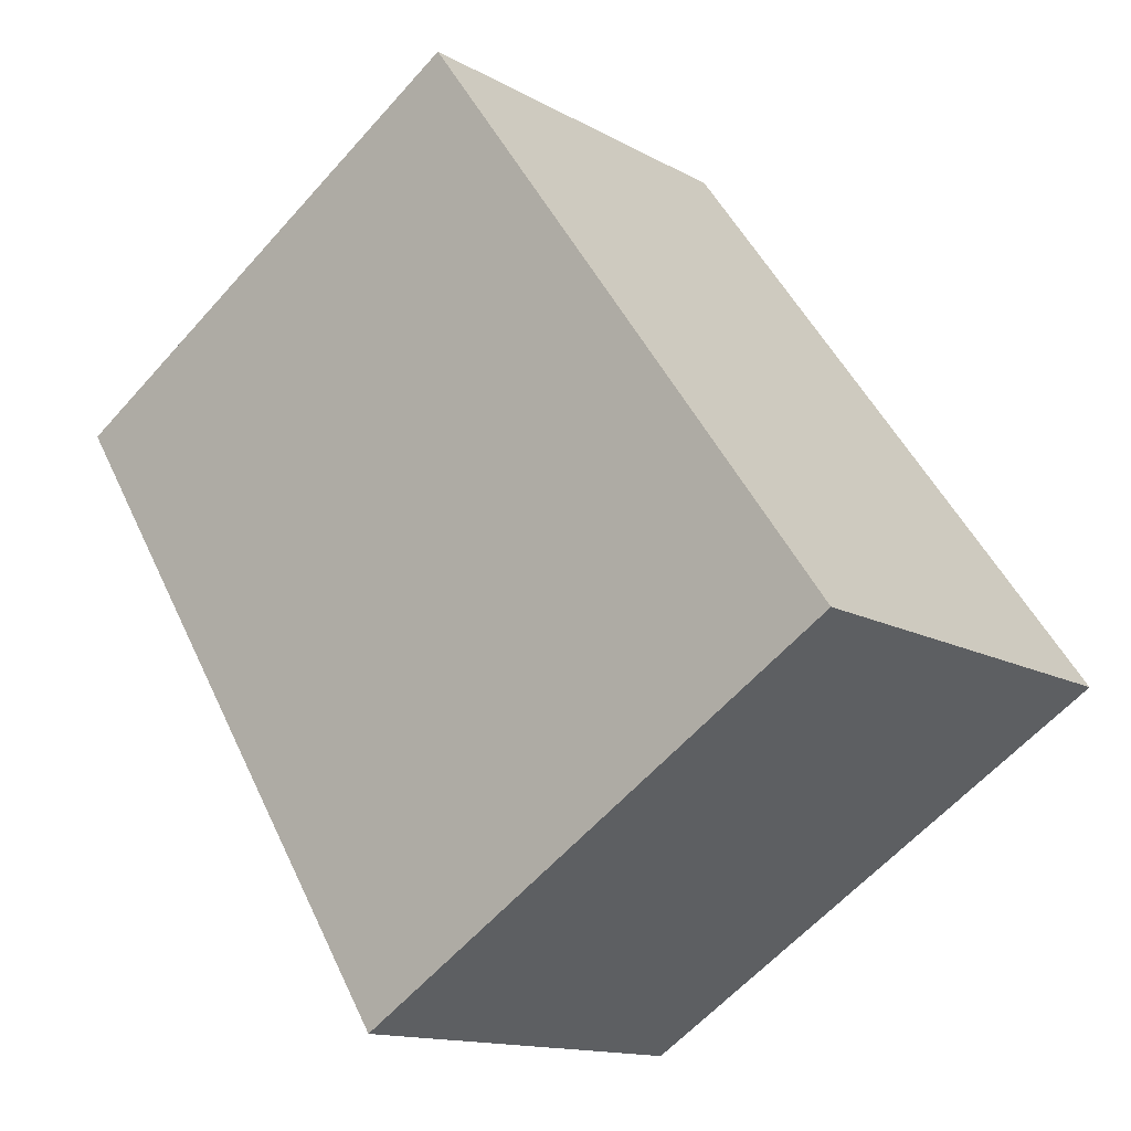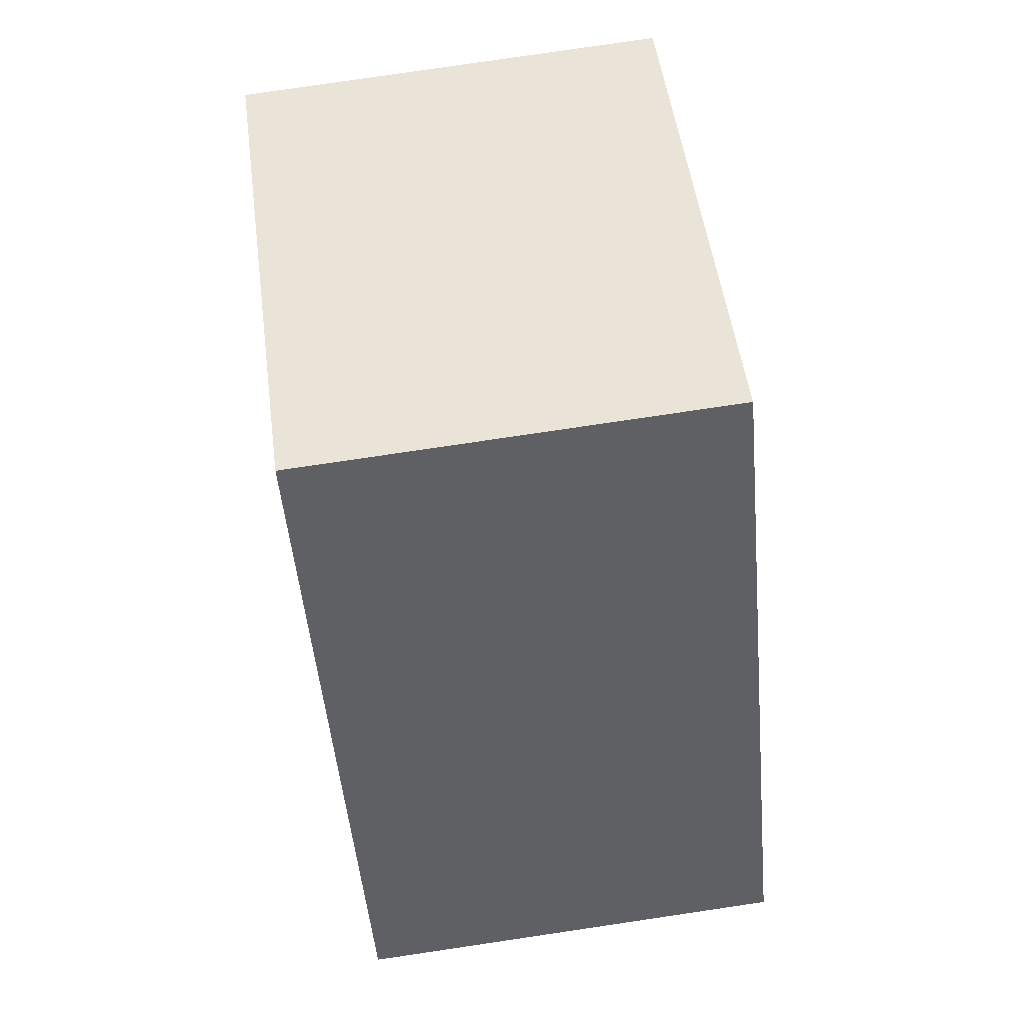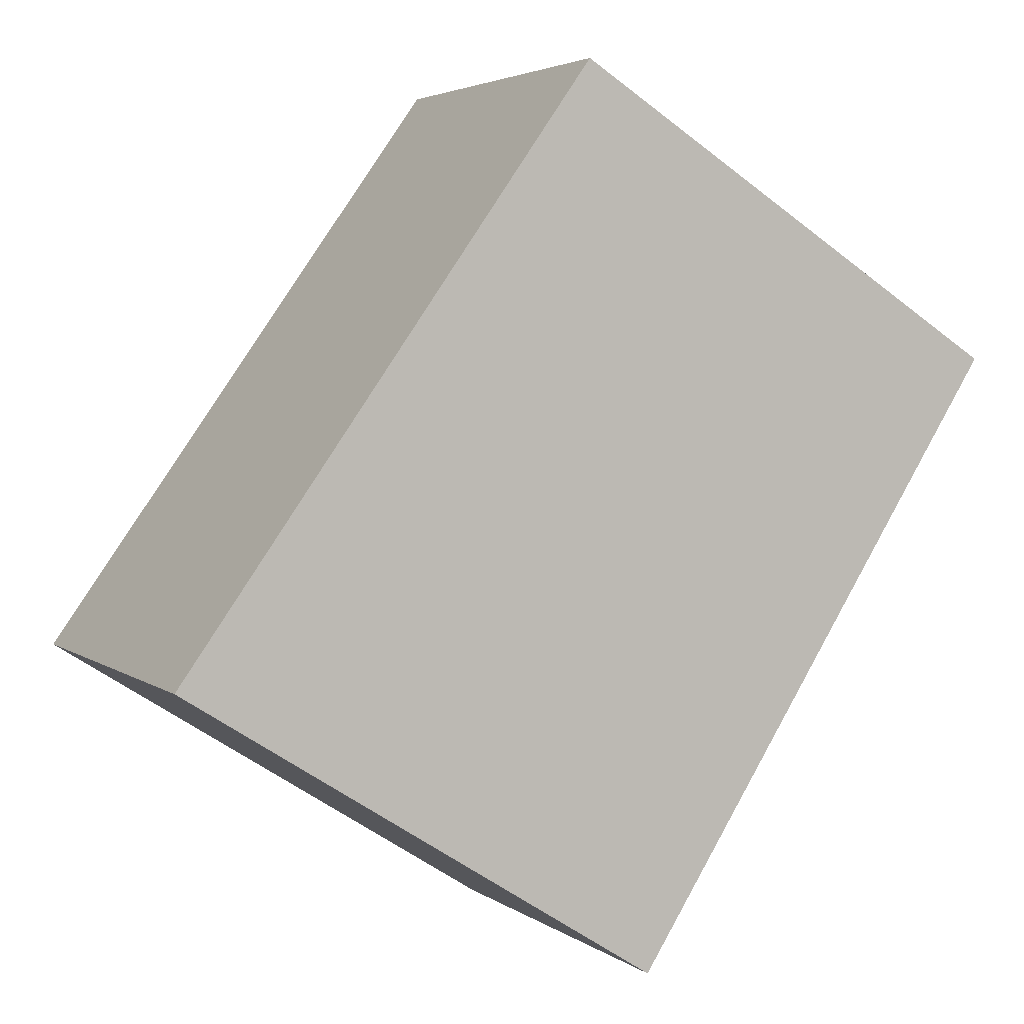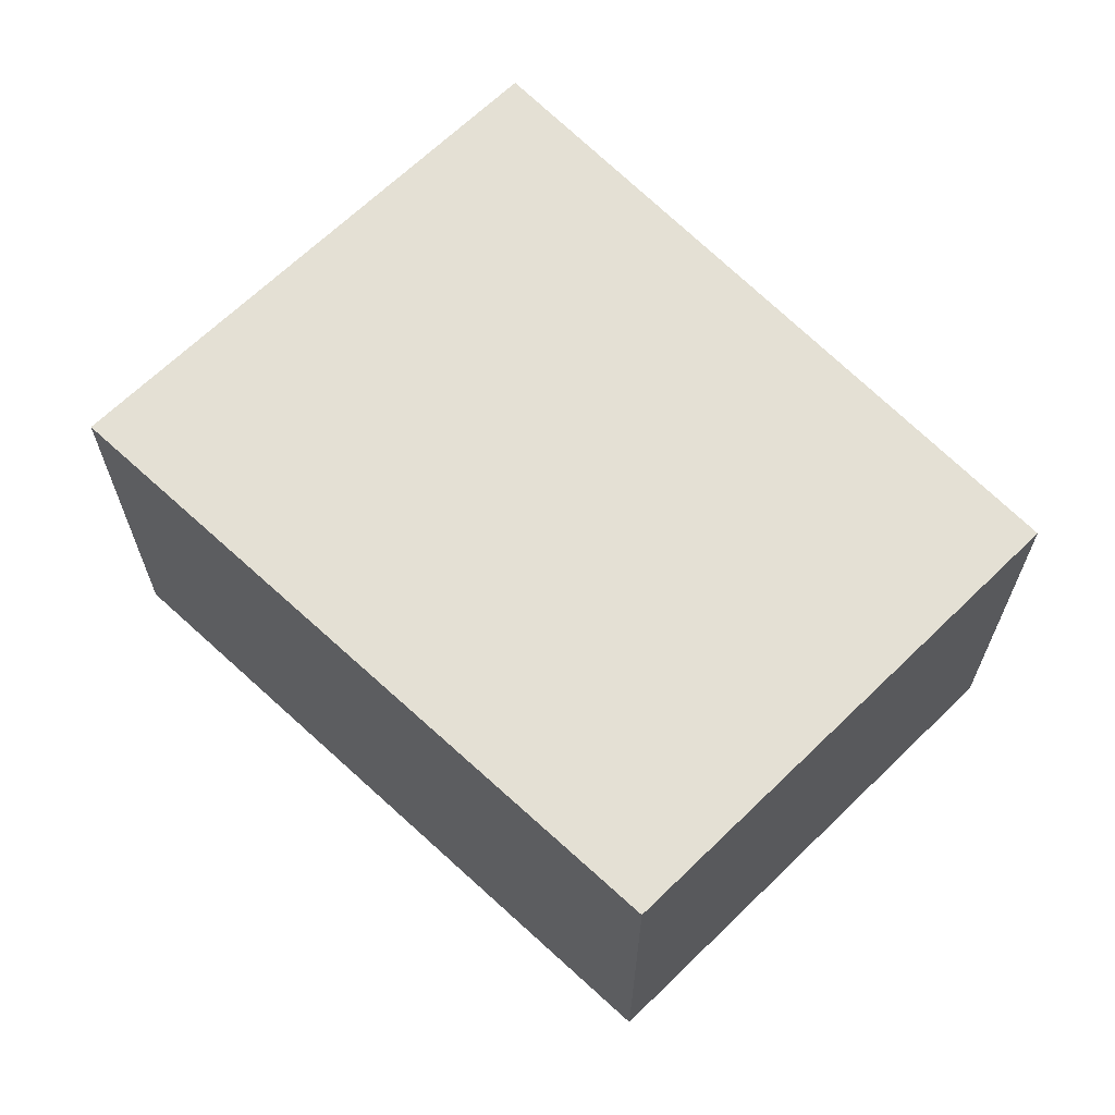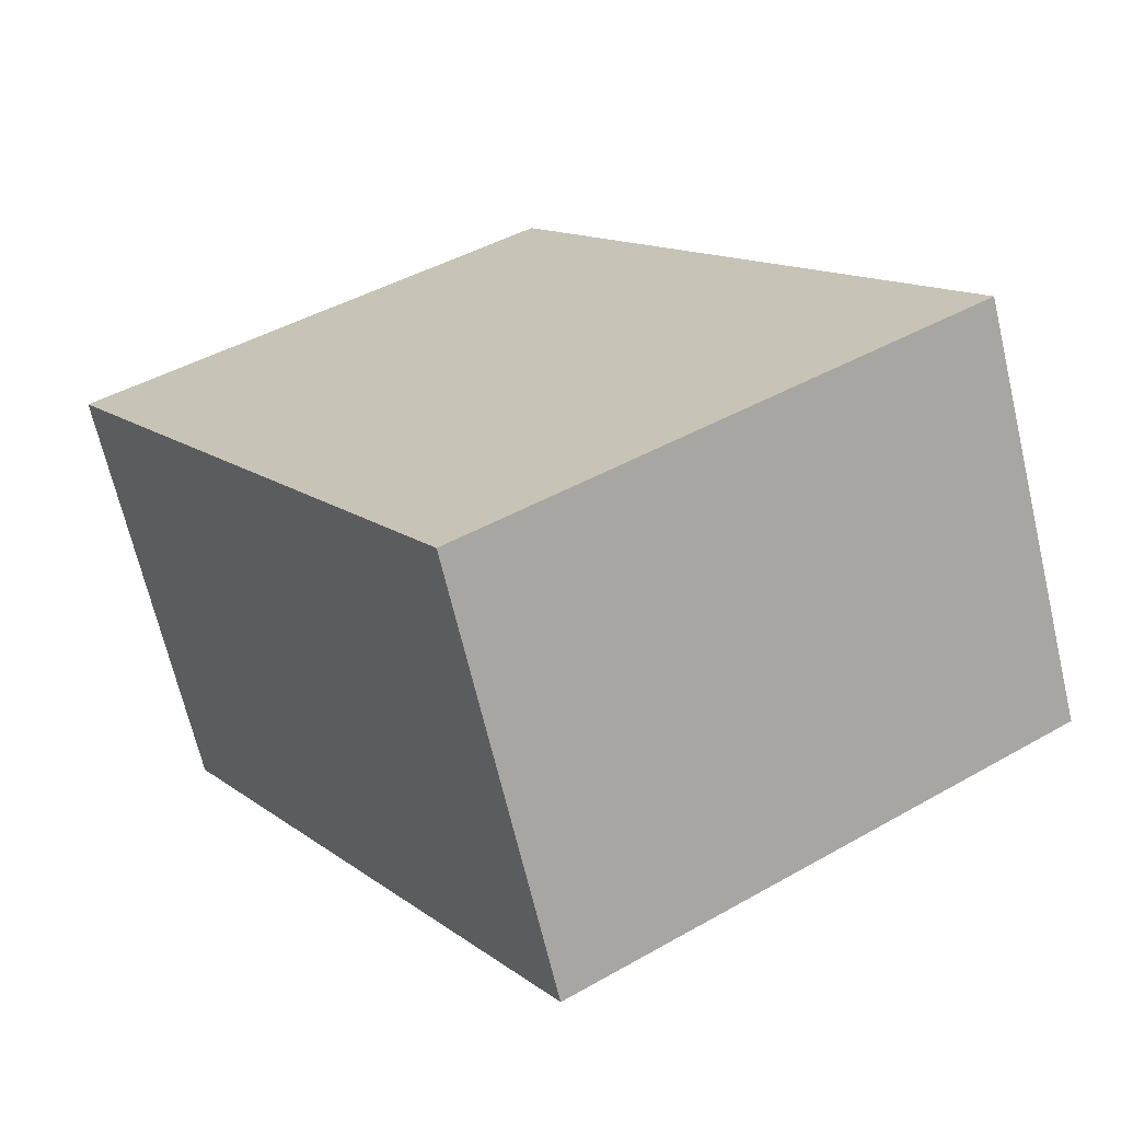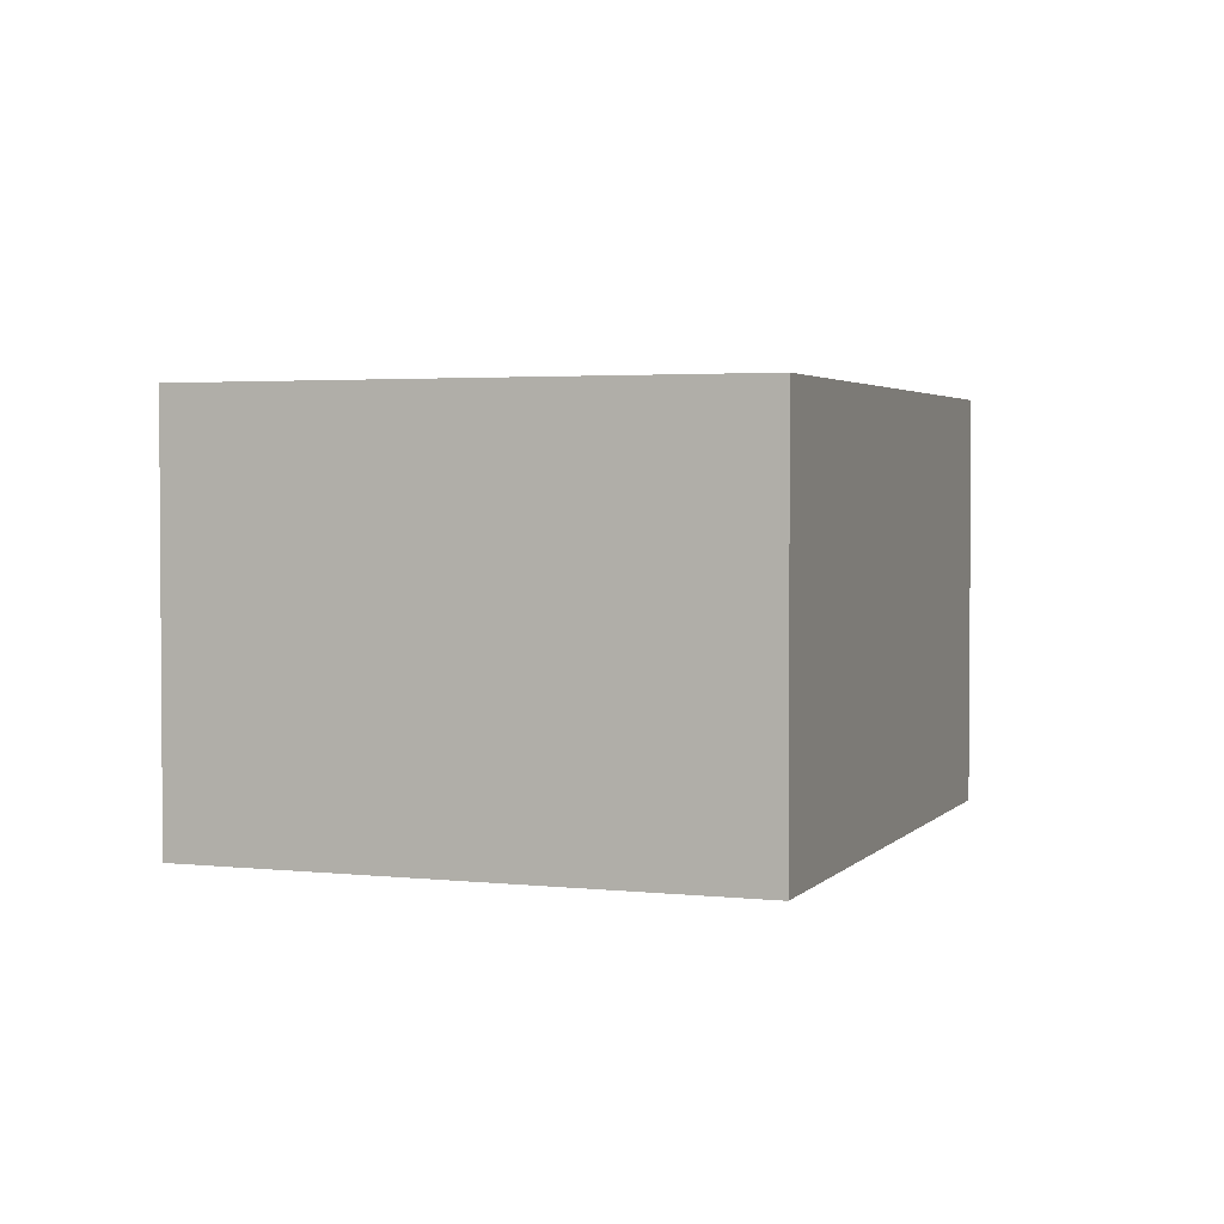
<metadata>
{"format":"obj","ext":"obj","renderer":"f3d","projection":"perspective","resolution":1024,"background":"white","views":[{"elev":-13.7,"azim":-141.0,"up":"+Z"},{"elev":79.4,"azim":-98.4,"up":"+Z"},{"elev":3.7,"azim":-25.5,"up":"+Z"},{"elev":66.2,"azim":-11.9,"up":"+Y"},{"elev":-67.9,"azim":-166.7,"up":"+Z"},{"elev":2.7,"azim":-125.6,"up":"+Y"}]}
</metadata>
<code>
v  0 2.051 1.256e-16
v  4.271 2.051 1.47
v  2.377 2.051 -1.511
v  2.051 2.051 2.88
v  4.271 -9.001e-17 1.47
v  2.377 9.252e-17 -1.511
v  0 0 0
v  2.051 -1.763e-16 2.88
g defaultobject
f 1 2 3
f 2 1 4
f 5 3 2
f 3 5 6
f 6 1 3
f 1 6 7
f 7 4 1
f 4 7 8
f 8 2 4
f 2 8 5
f 8 6 5
f 6 8 7

</code>
